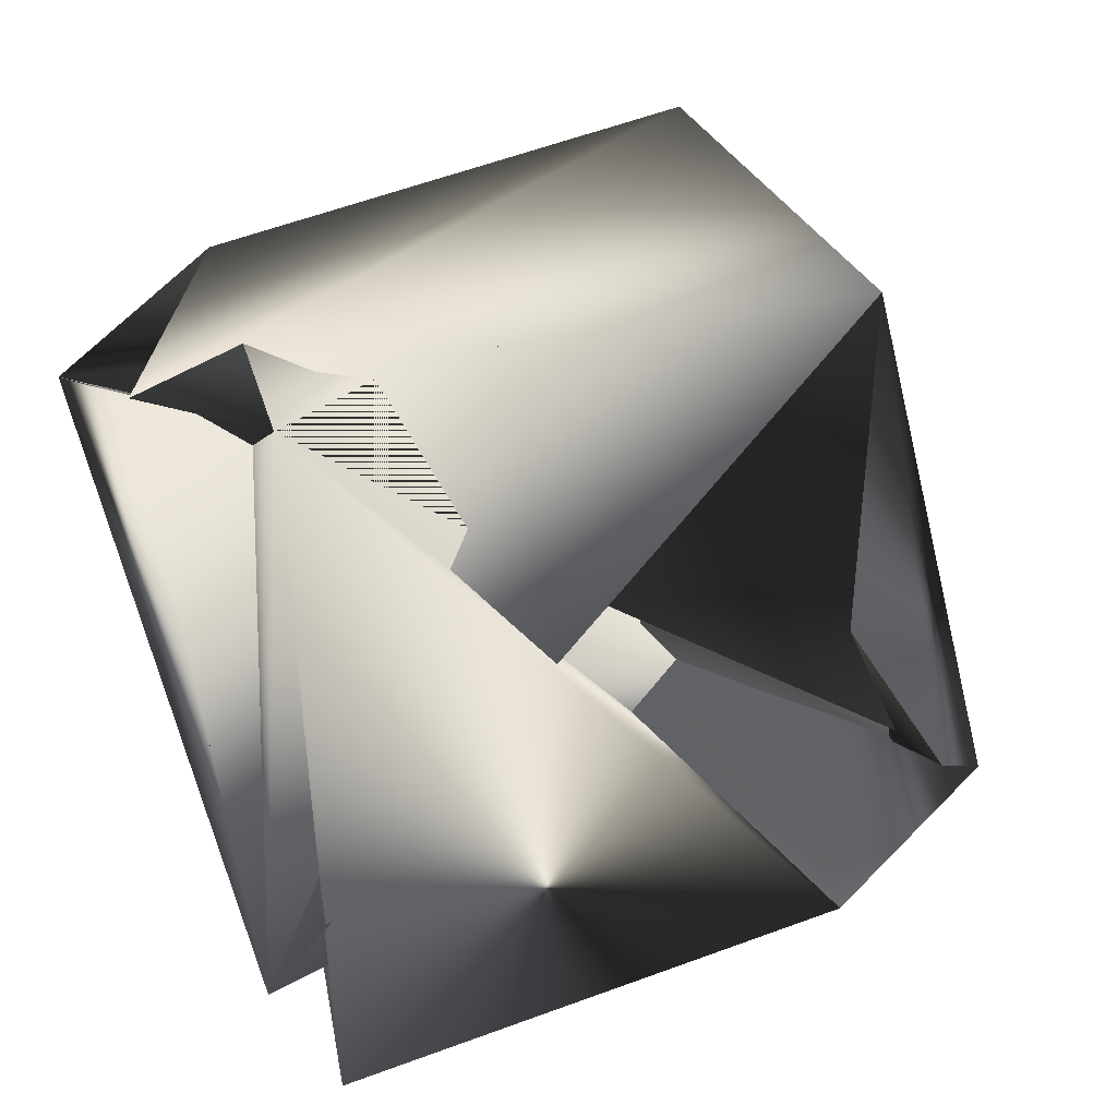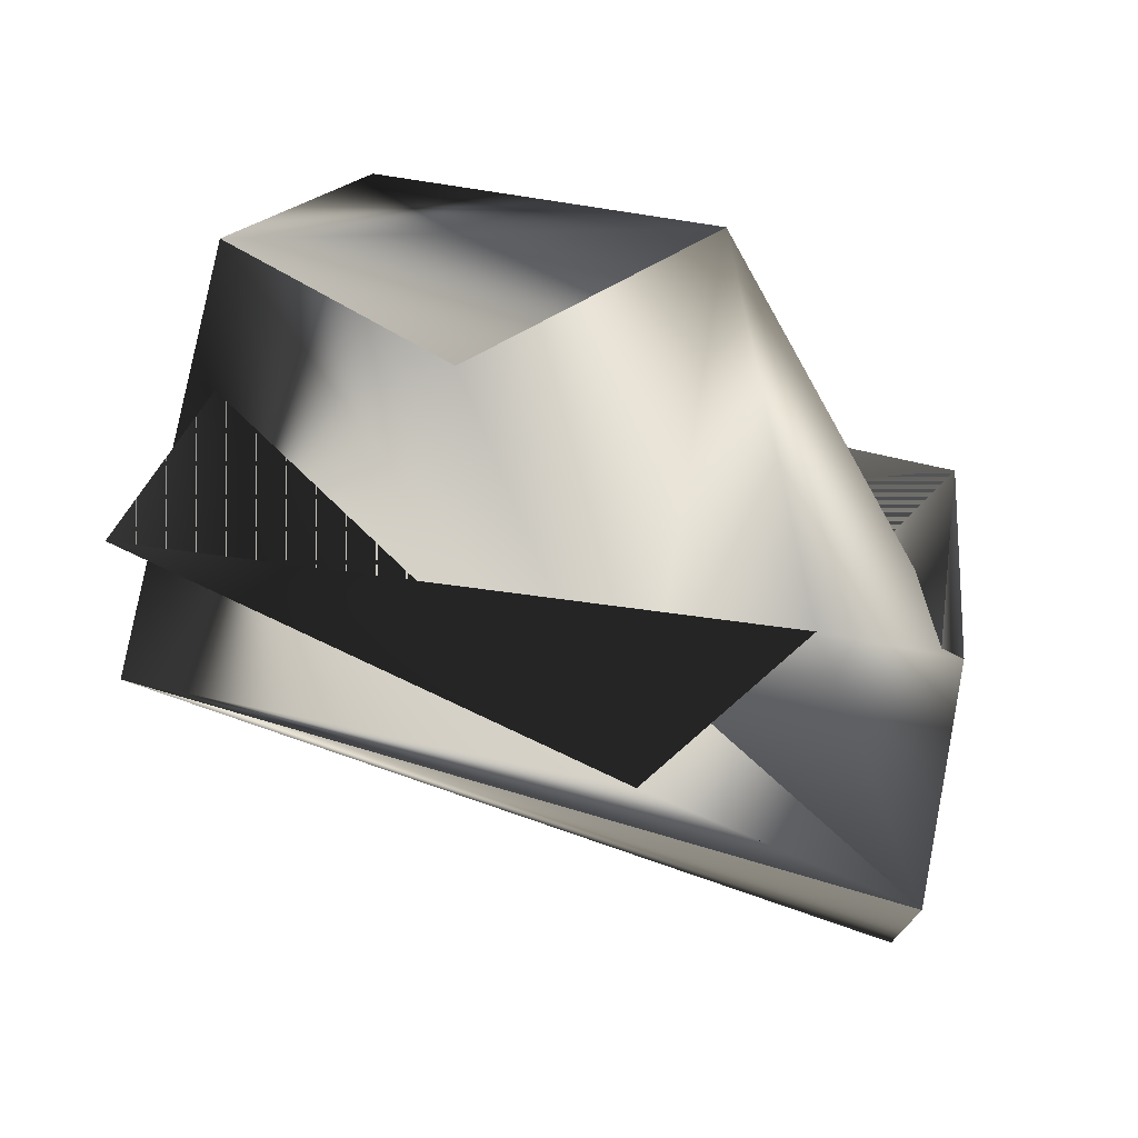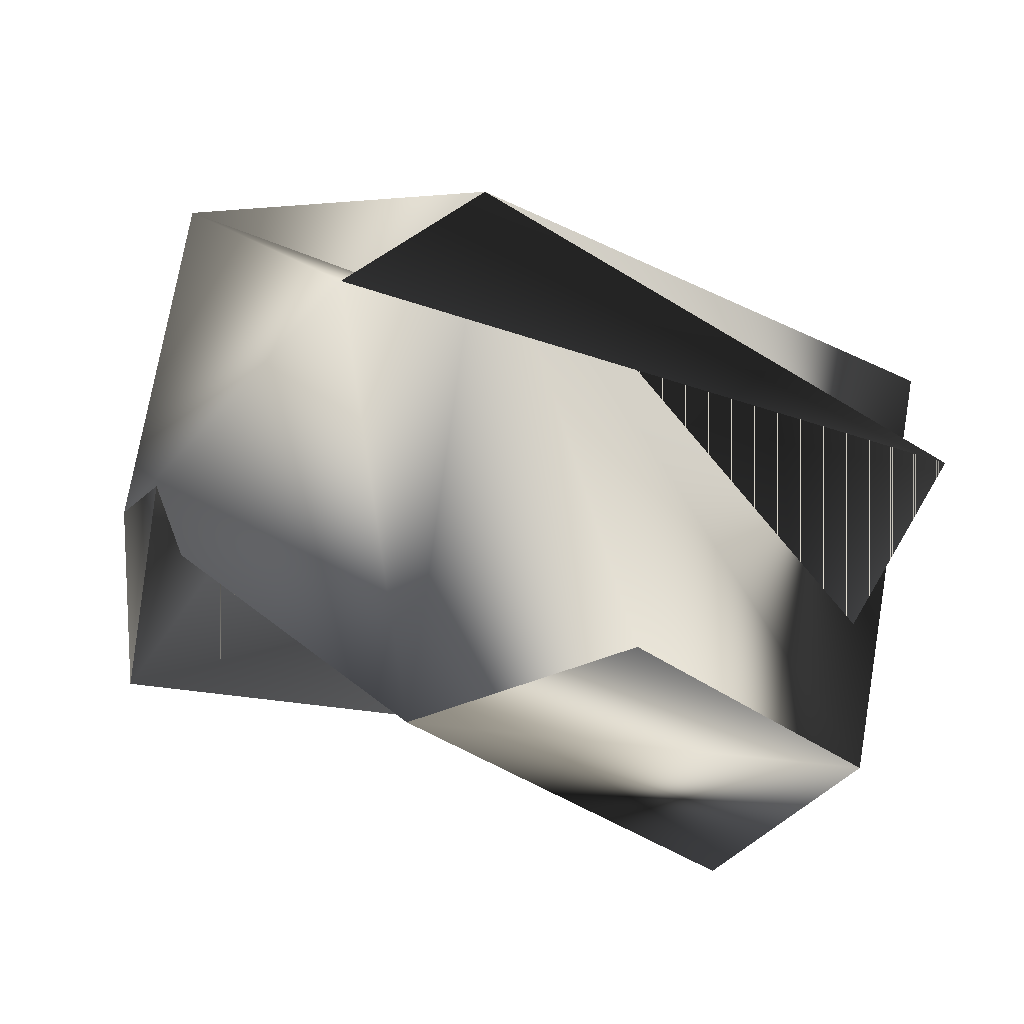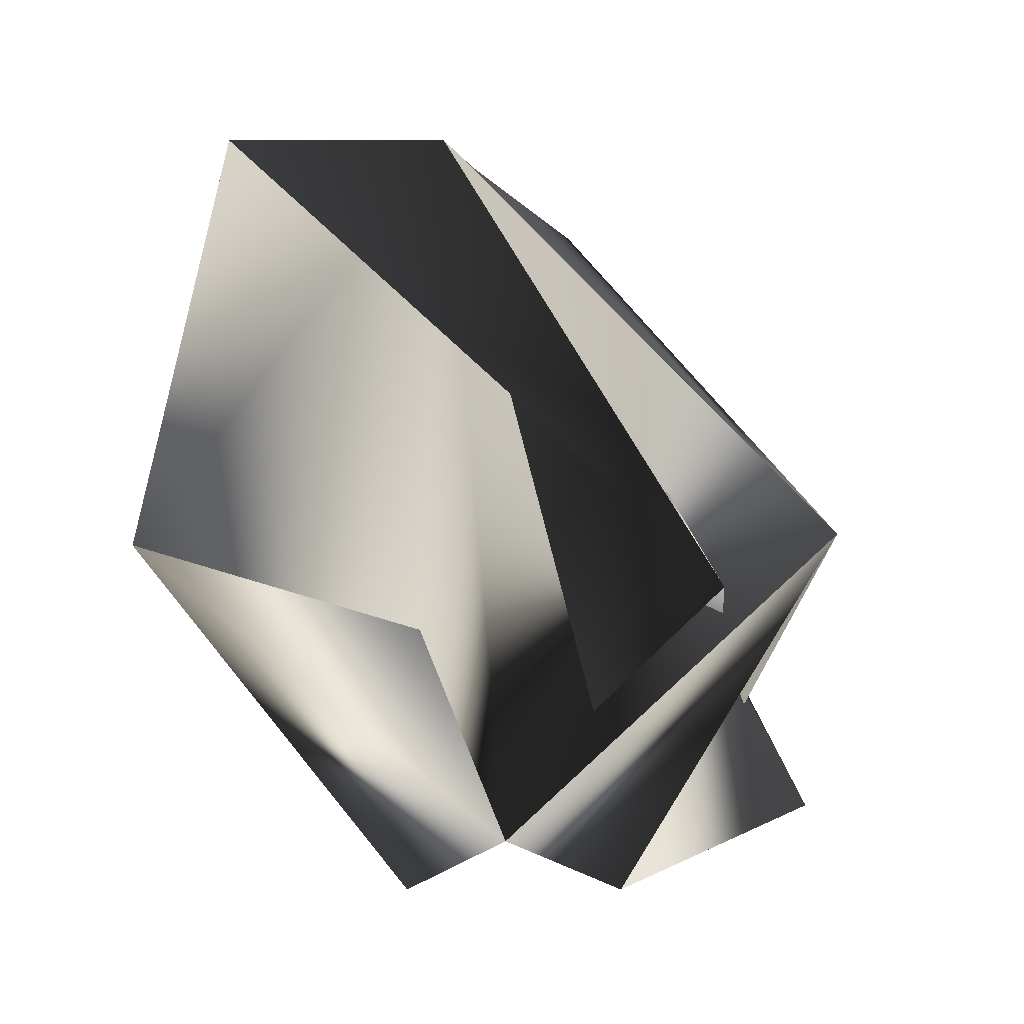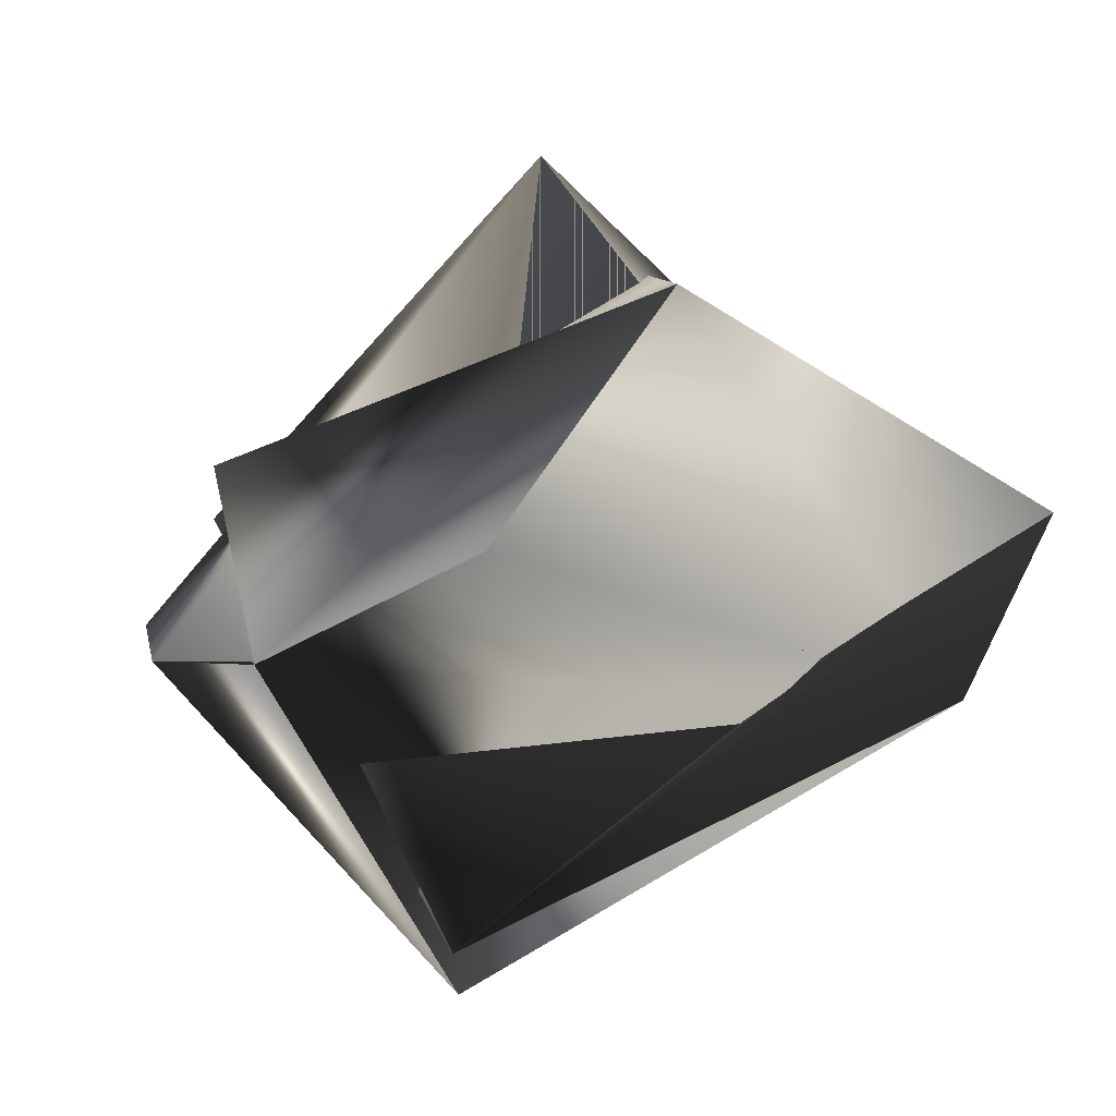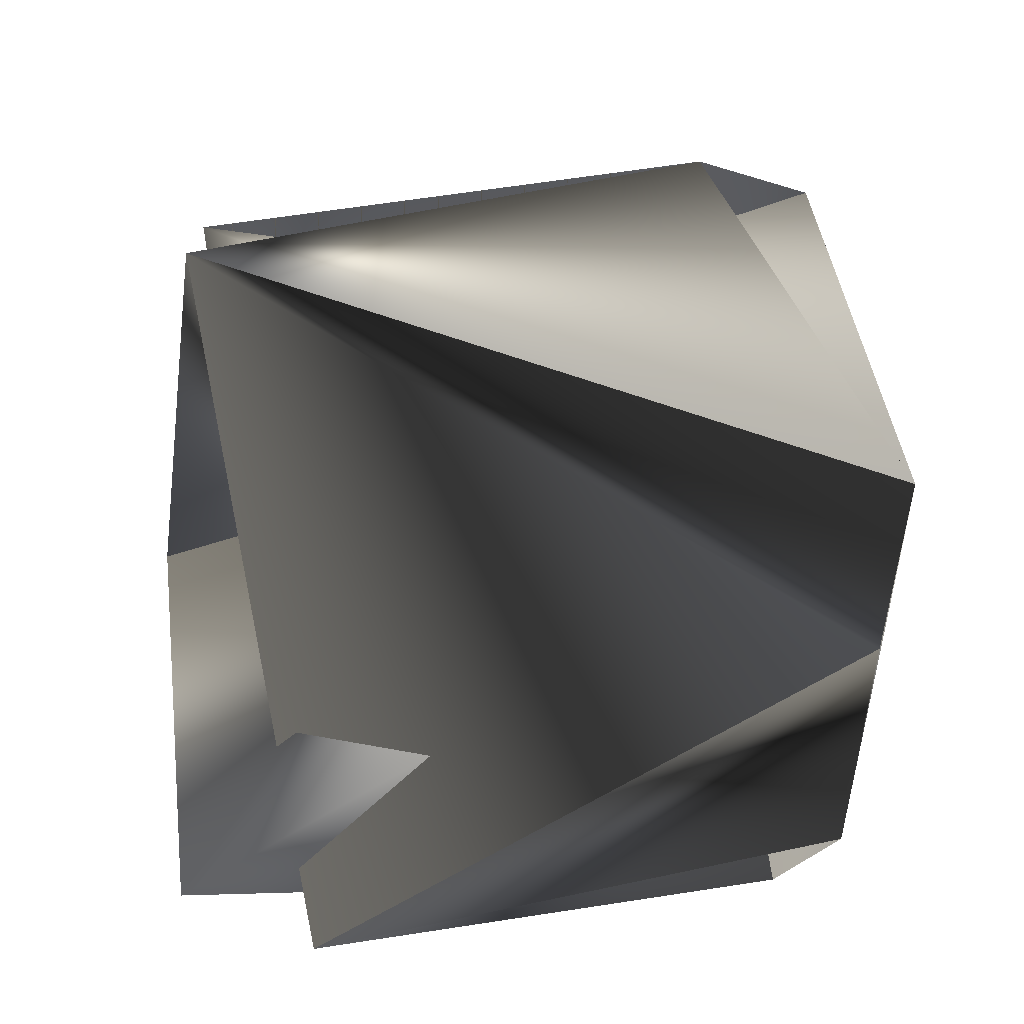
<metadata>
{"format":"obj","ext":"obj","renderer":"f3d","projection":"perspective","resolution":1024,"background":"white","views":[{"elev":-48.6,"azim":114.7,"up":"+Z"},{"elev":34.4,"azim":-3.4,"up":"+Y"},{"elev":35.2,"azim":174.4,"up":"+Z"},{"elev":26.4,"azim":-132.8,"up":"+Z"},{"elev":67.7,"azim":-61.6,"up":"+Y"},{"elev":-73.7,"azim":-24.0,"up":"+Y"}]}
</metadata>
<code>
v -0.08975 0.2181 0.3642
v -0.1592 0.1818 0.3388
v -0.1056 0.1919 0.4401
v -0.1495 0.237 0.4657
v -0.2189 0.2477 0.4211
v -0.1812 0.274 0.3644
v -0.1336 0.2868 0.4091
v -0.2031 0.274 0.3837
v -0.1277 0.2606 0.4657
v -0.08975 0.1946 0.3835
v -0.181 0.1818 0.3388
v -0.2031 0.2504 0.3644
v -0.1056 0.1684 0.4208
v -0.2189 0.2242 0.4211
f 1 2 3
f 1 4 5
f 1 5 4
f 1 5 2
f 1 3 5
f 6 7 4
f 6 4 8
f 6 4 5
f 6 5 4
f 6 8 7
f 9 7 10
f 9 3 5
f 9 4 7
f 9 10 3
f 9 5 4
f 7 8 3
f 7 3 10
f 11 12 4
f 11 1 4
f 11 1 12
f 11 4 1
f 11 4 3
f 11 3 1
f 3 2 5
f 3 13 2
f 8 14 3
f 12 1 14
f 12 14 8
f 12 8 4
f 1 4 5
f 1 5 3
f 1 3 4
f 1 10 13
f 1 13 14
f 1 3 10
f 2 7 3
f 2 10 3
f 2 10 7
f 2 13 10
f 2 3 13
f 2 3 10
f 2 14 3
f 2 13 14
f 14 4 3
f 14 13 8
f 14 8 4
f 14 13 3
f 7 10 8
f 7 13 3
f 7 8 13
f 4 10 3
f 4 8 10

</code>
